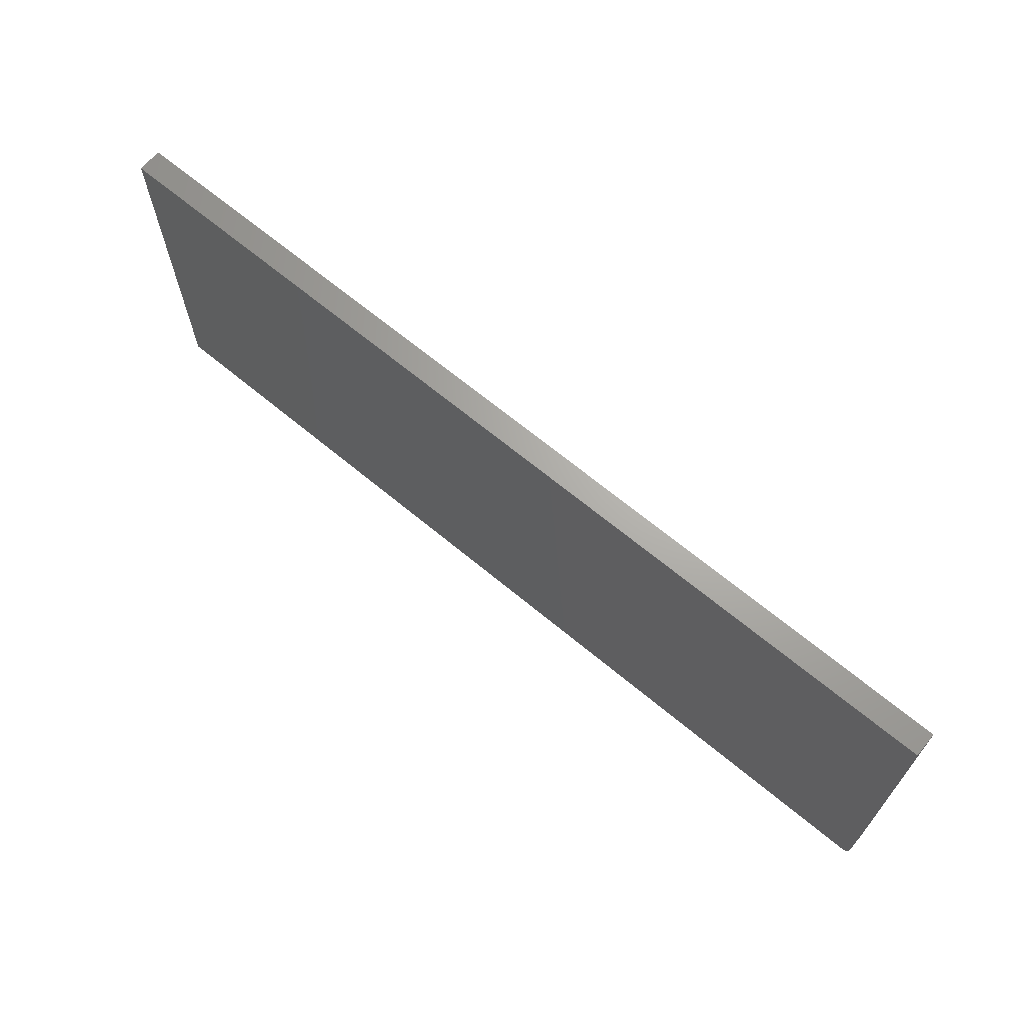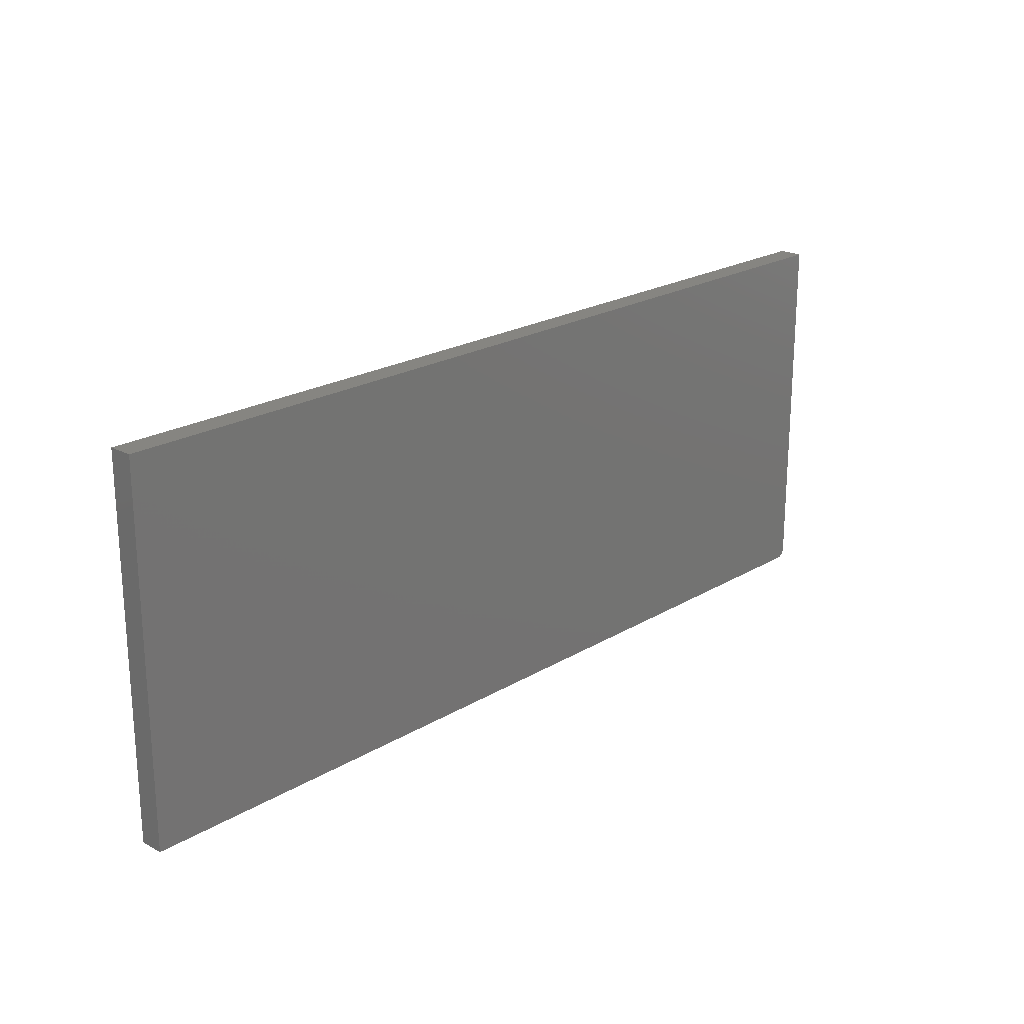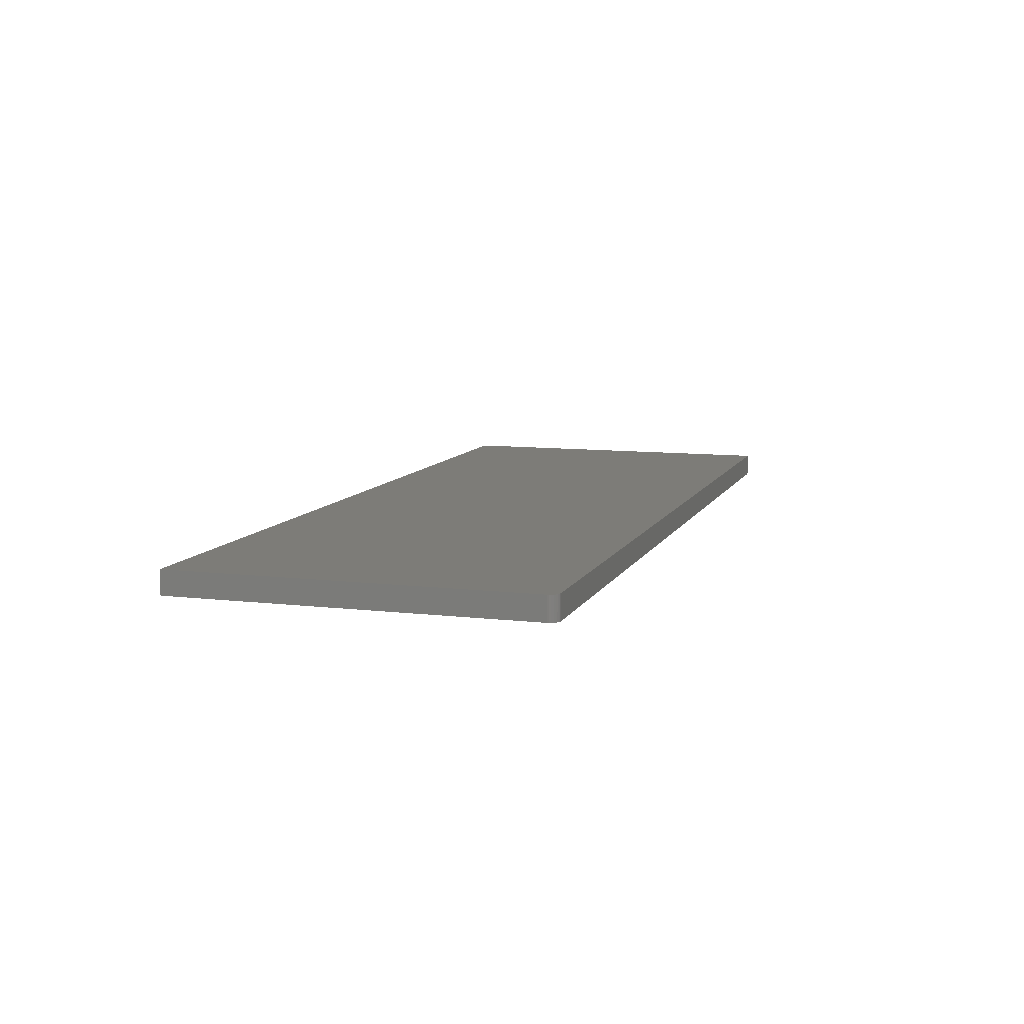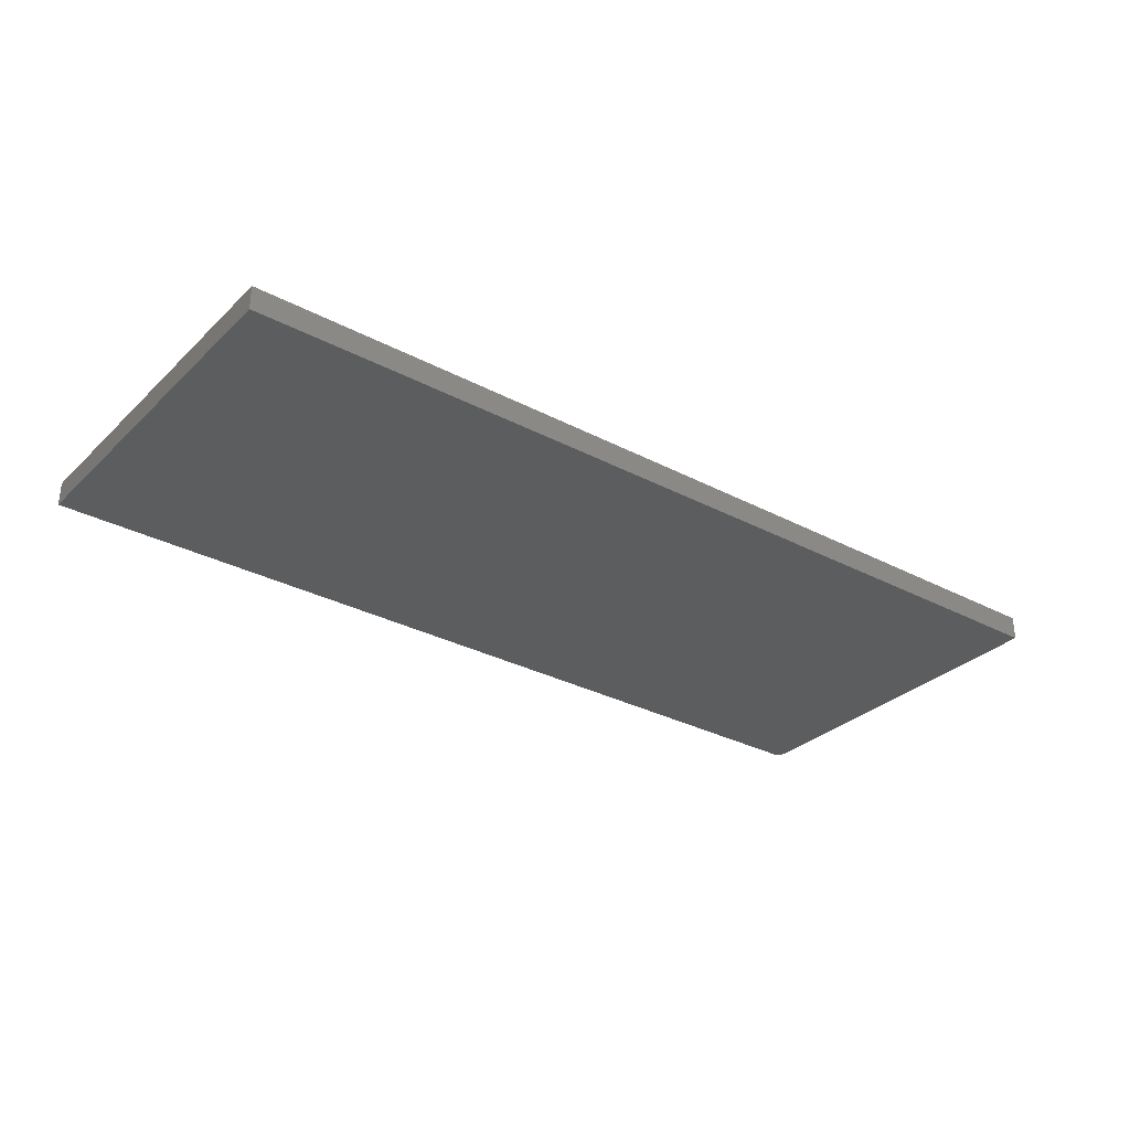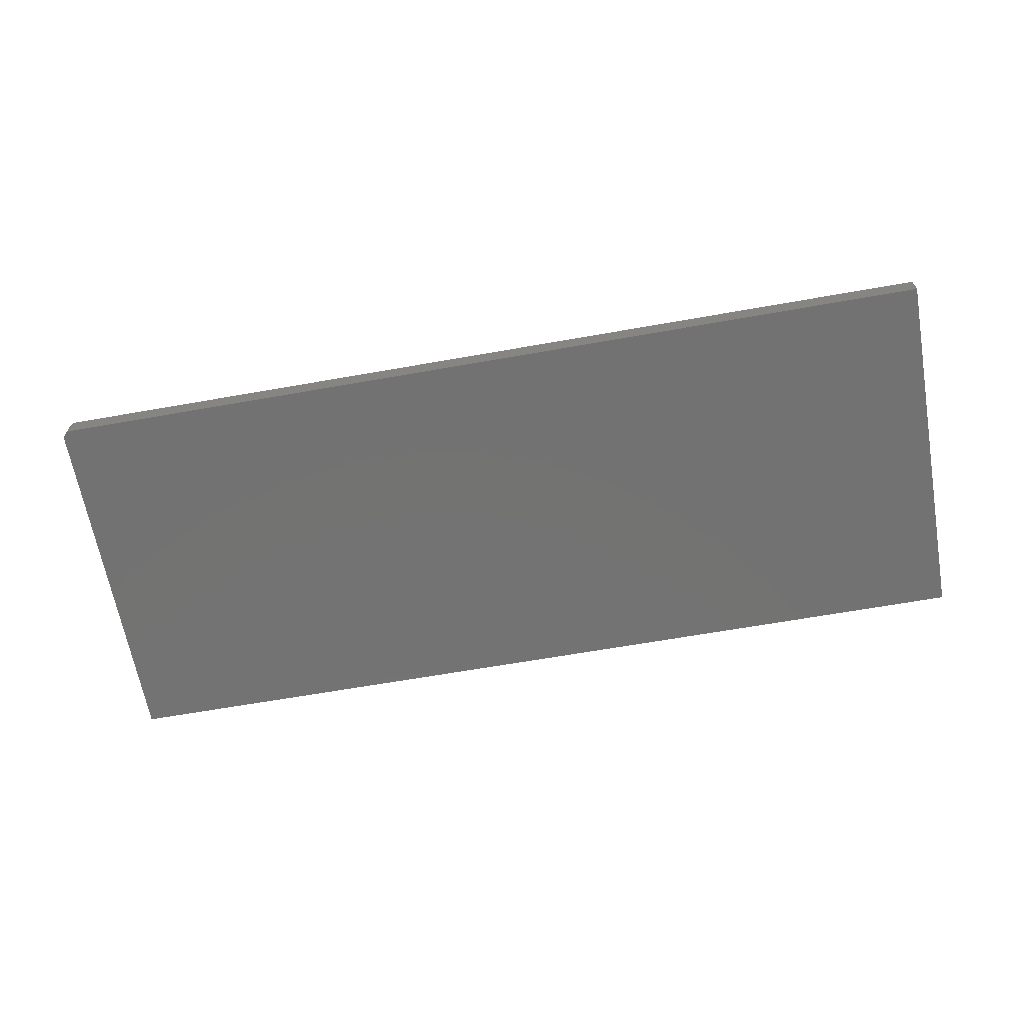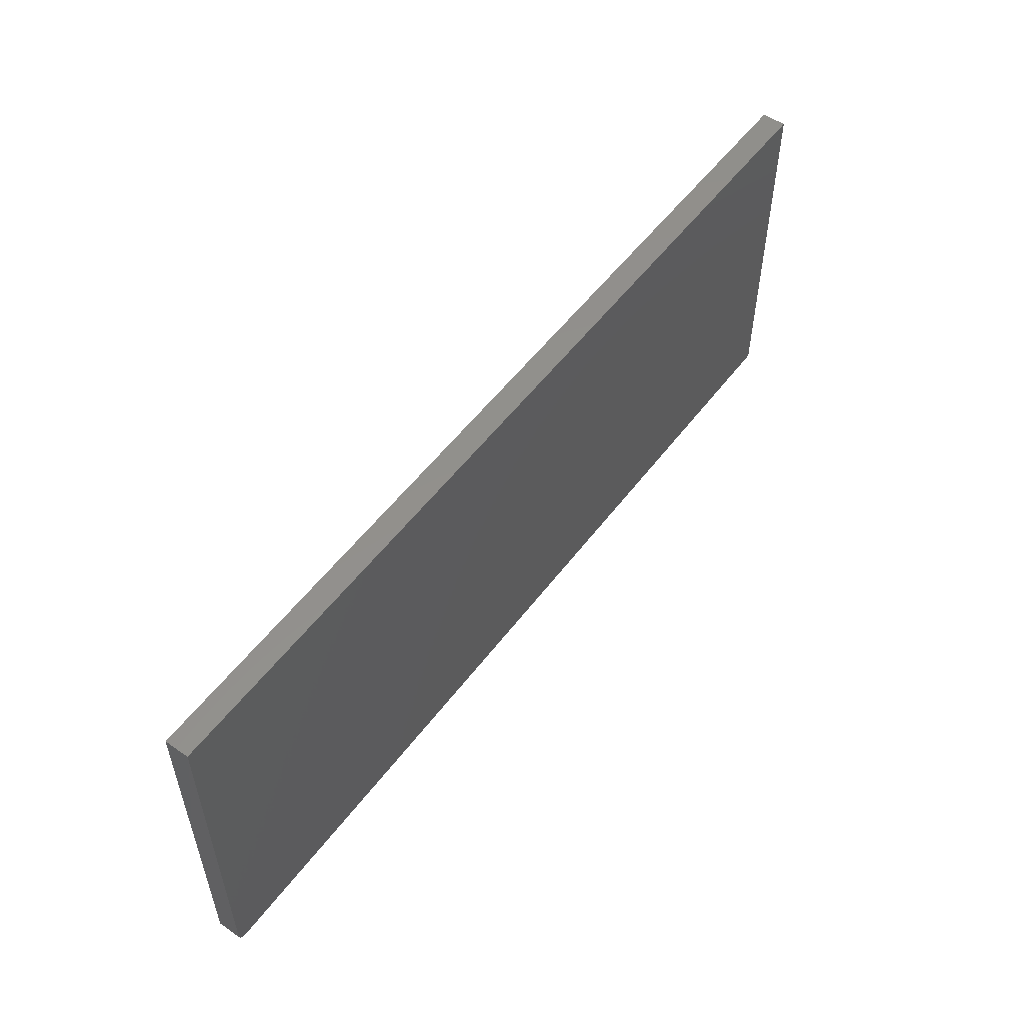
<metadata>
{"format":"stl","ext":"stl","renderer":"f3d","projection":"perspective","resolution":1024,"background":"white","views":[{"elev":67.0,"azim":39.8,"up":"+Z"},{"elev":21.4,"azim":-46.7,"up":"+Z"},{"elev":9.4,"azim":107.4,"up":"+Y"},{"elev":-30.9,"azim":-37.1,"up":"+Y"},{"elev":-64.8,"azim":-169.9,"up":"+Y"},{"elev":54.1,"azim":126.3,"up":"+Z"}]}
</metadata>
<code>
# stl→obj: 24 verts, 44 faces
v 0.7344 -0.03906 -0.3047
v 0.7374 -0.03906 -0.3044
v 0.7404 -0.03906 -0.3035
v -0.75 -0.03906 0.2953
v -0.75 -0.03906 -0.3047
v 0.7488 -0.03906 -0.295
v 0.7497 -0.03906 -0.2921
v 0.75 -0.03906 -0.2891
v 0.75 -0.03906 0.2953
v 0.7431 -0.03906 -0.3021
v 0.7454 -0.03906 -0.3001
v 0.7474 -0.03906 -0.2977
v 0.7404 1.655e-16 -0.3035
v 0.7374 1.652e-16 -0.3044
v 0.7344 1.648e-16 -0.3047
v -0.75 3.331e-17 0.2953
v 0.75 1.998e-16 0.2953
v 0.75 1.674e-16 -0.2891
v 0.7497 1.672e-16 -0.2921
v 0.7488 1.669e-16 -0.295
v -0.75 0 -0.3047
v 0.7474 1.666e-16 -0.2977
v 0.7454 1.663e-16 -0.3001
v 0.7431 1.659e-16 -0.3021
f 1 2 3
f 4 5 6
f 4 6 7
f 4 7 8
f 4 8 9
f 5 1 3
f 5 3 10
f 5 10 11
f 5 11 12
f 5 12 6
f 13 14 15
f 16 17 18
f 16 18 19
f 16 19 20
f 16 20 21
f 21 20 22
f 21 22 23
f 21 23 24
f 21 24 13
f 21 13 15
f 8 18 9
f 9 18 17
f 5 21 1
f 1 21 15
f 18 8 19
f 19 8 7
f 19 7 20
f 20 7 6
f 20 6 22
f 22 6 12
f 22 12 23
f 23 12 11
f 23 11 24
f 24 11 10
f 24 10 13
f 13 10 3
f 13 3 14
f 14 3 2
f 14 2 15
f 15 2 1
f 4 16 5
f 5 16 21
f 9 17 4
f 4 17 16

</code>
